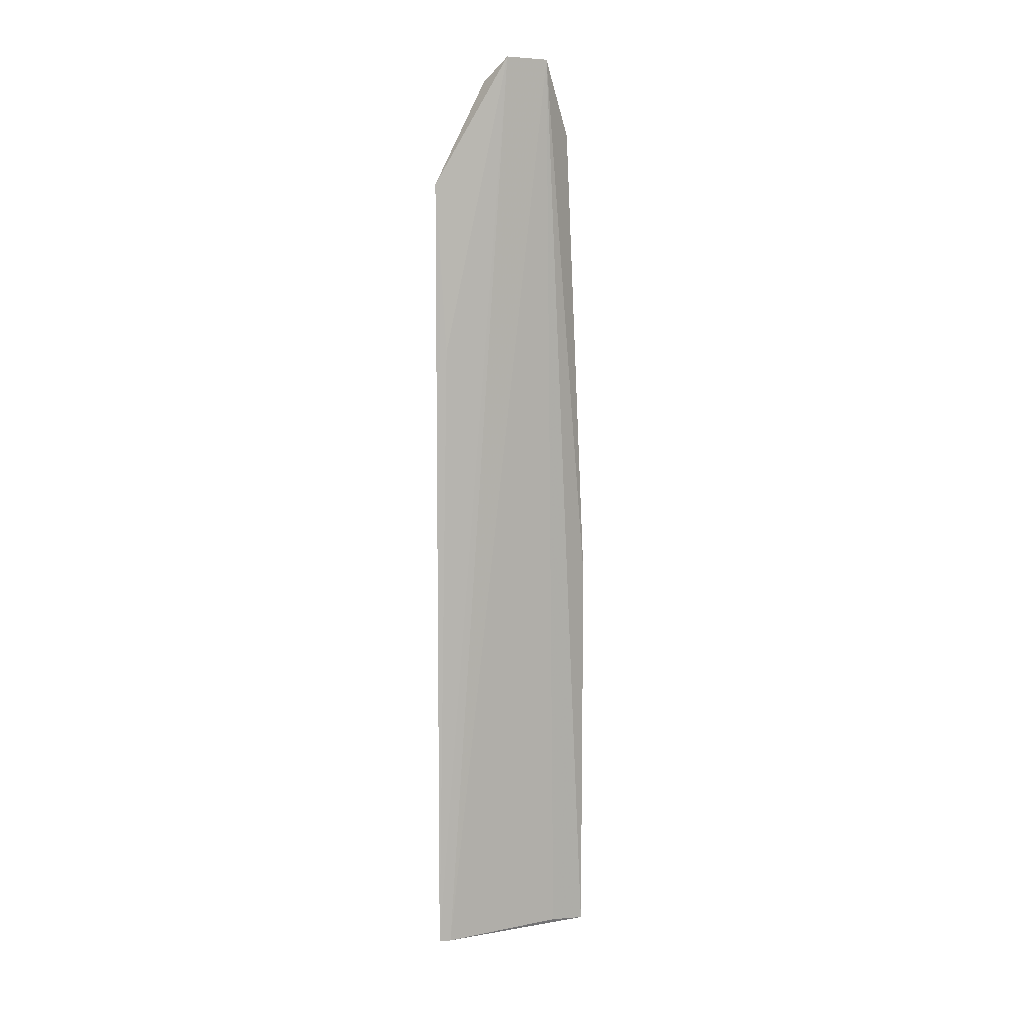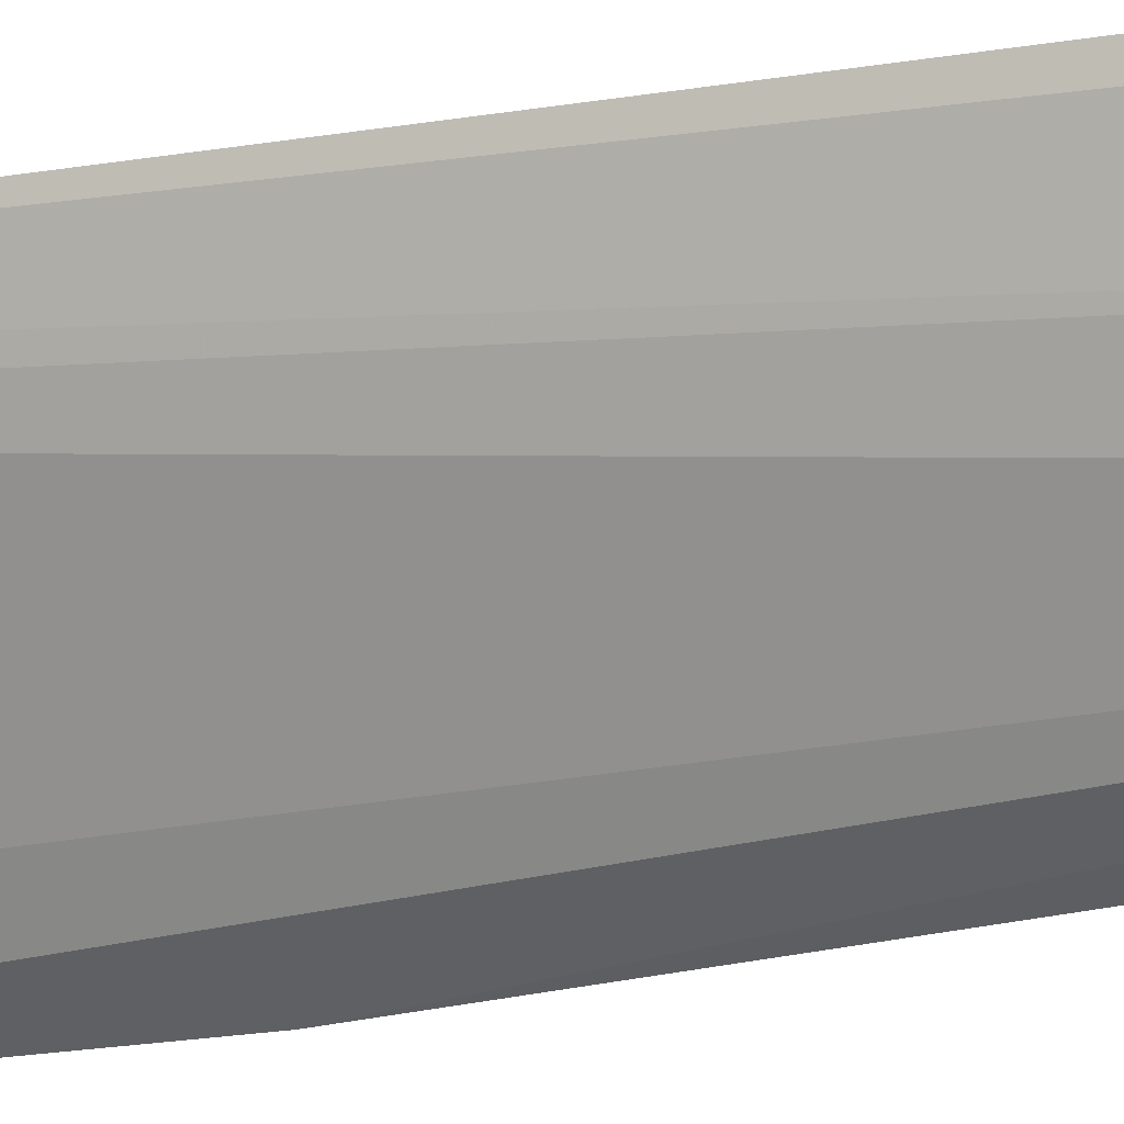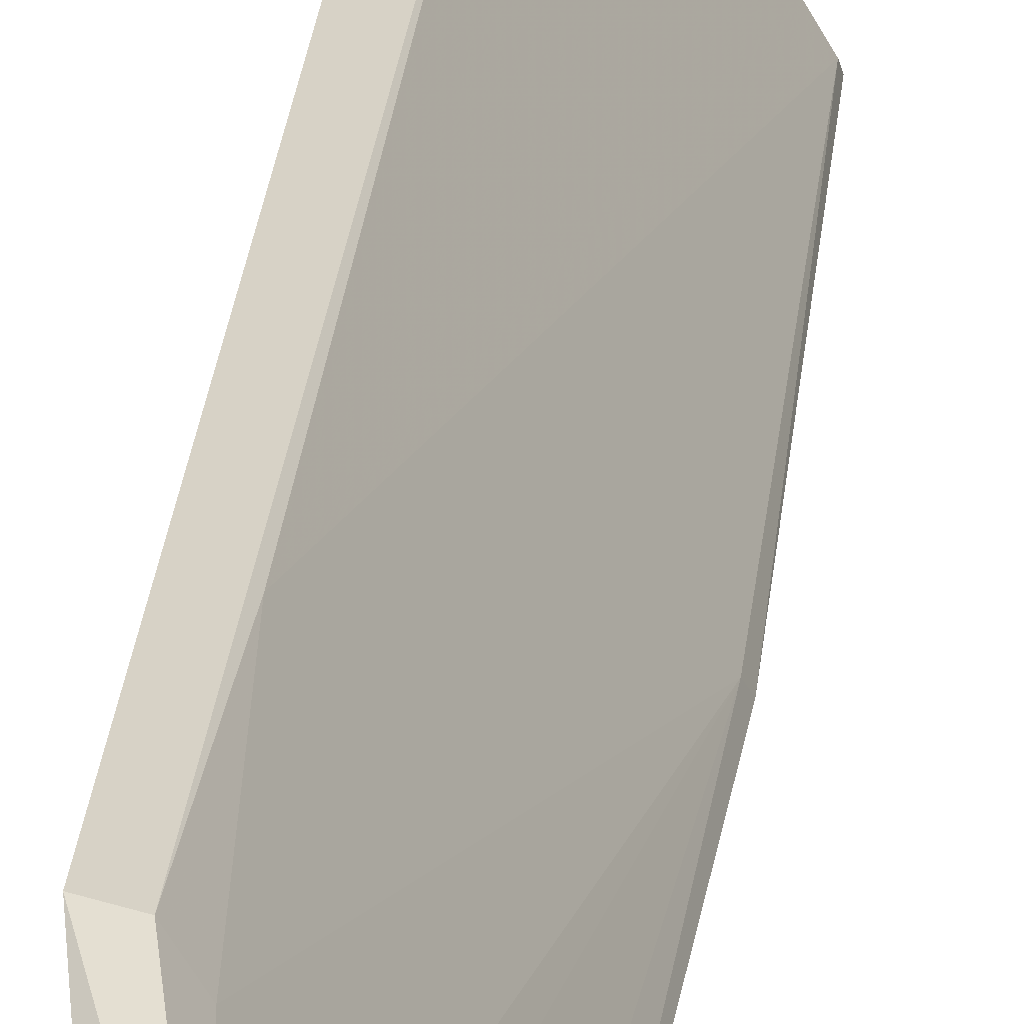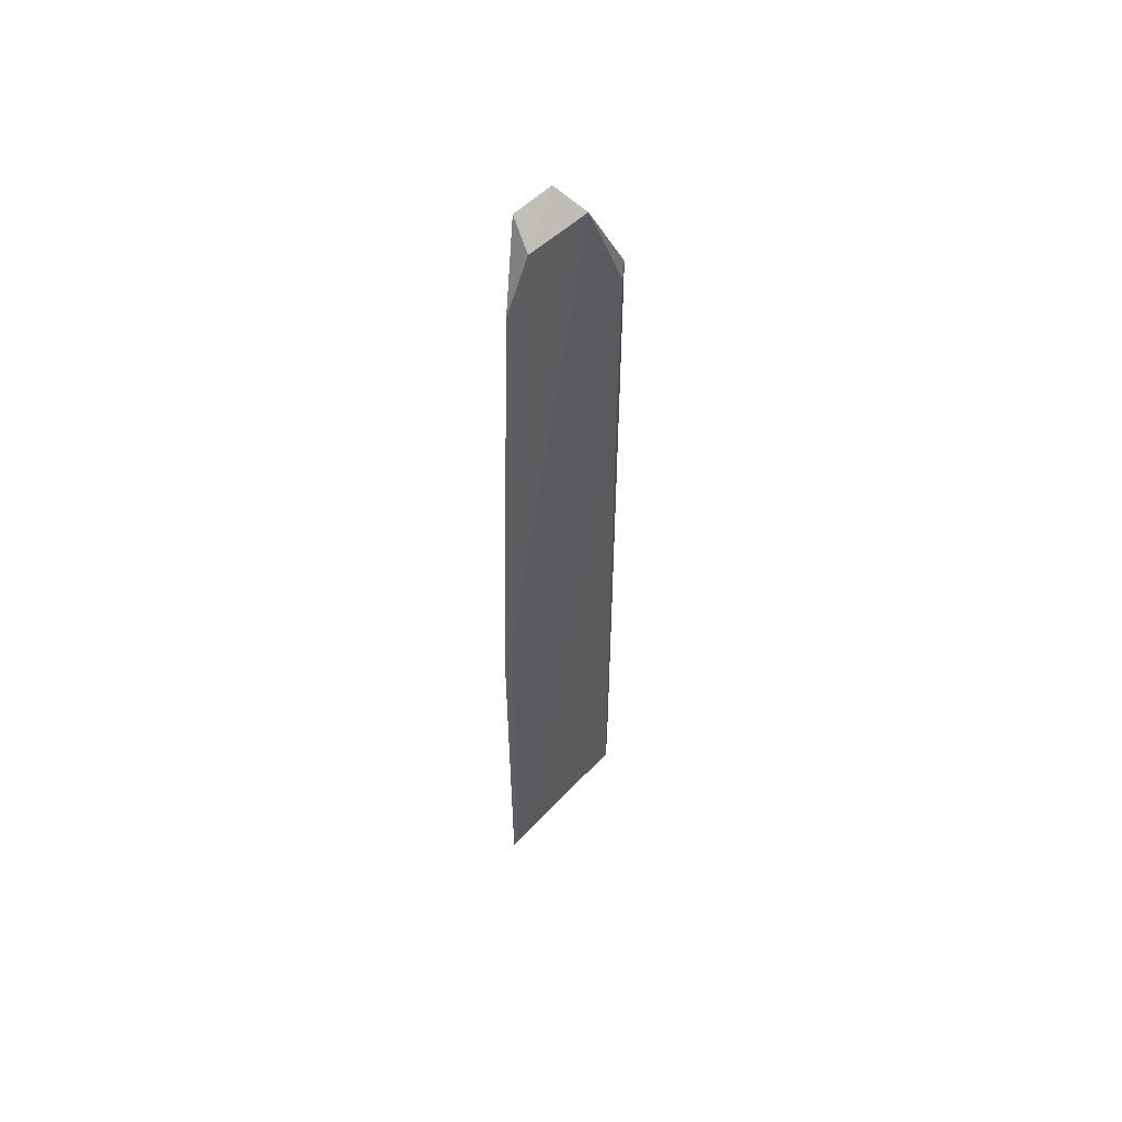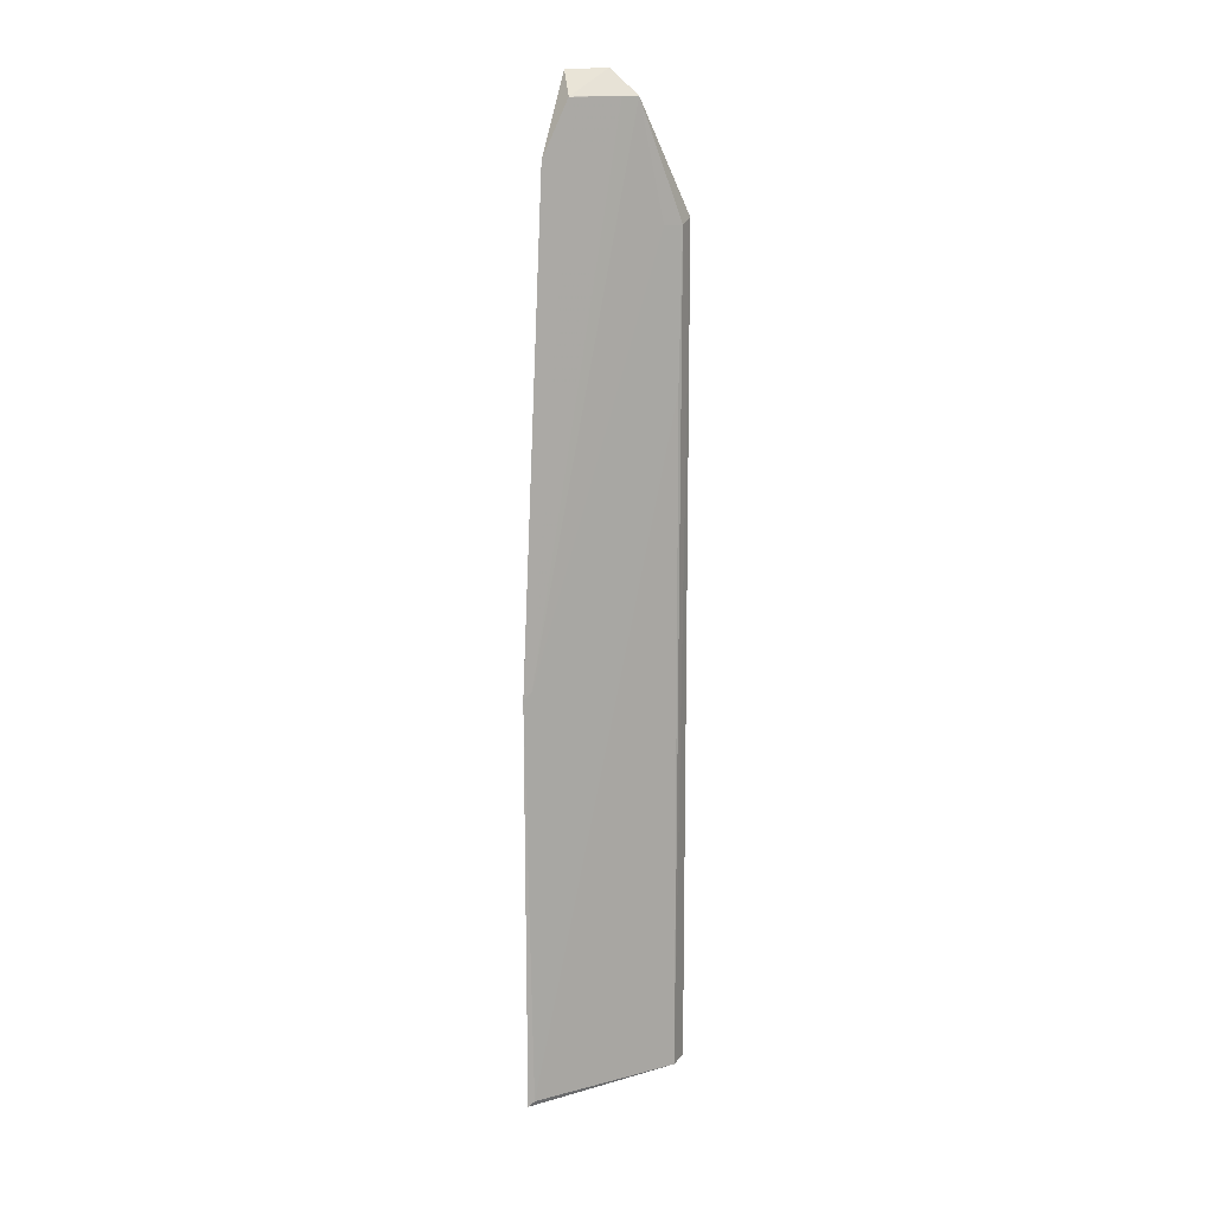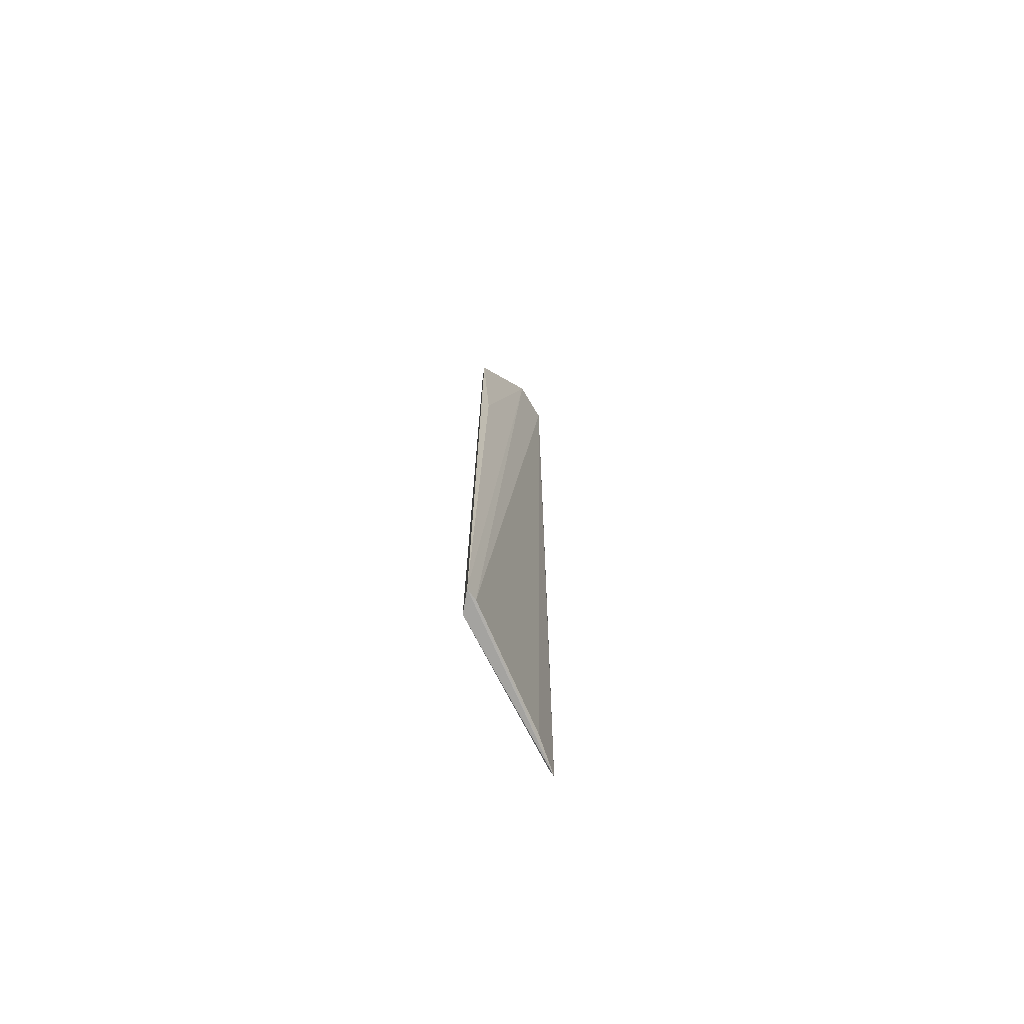
<metadata>
{"format":"obj","ext":"obj","renderer":"f3d","projection":"perspective","resolution":1024,"background":"white","views":[{"elev":8.6,"azim":96.3,"up":"+Y"},{"elev":-17.2,"azim":110.6,"up":"+Z"},{"elev":22.9,"azim":-175.6,"up":"+Z"},{"elev":54.8,"azim":-107.7,"up":"+Y"},{"elev":14.5,"azim":-88.9,"up":"+Y"},{"elev":-72.7,"azim":57.7,"up":"+Y"}]}
</metadata>
<code>
v 0.9834 0.2323 0.01204
v 0.9832 0.08599 0.0122
v 0.9759 0.2552 -0.007707
v 0.9692 0.2418 -0.01099
v 0.9795 0.08597 0.01063
v 0.9652 0.08505 -0.01432
v 0.9768 0.2512 0.003816
v 0.9794 0.2555 -0.0008148
v 0.9824 0.08599 0.01018
v 0.9656 0.157 -0.01442
v 0.9715 0.2511 -0.006873
v 0.9807 0.2313 0.01083
v 0.9831 0.2016 0.01019
v 0.9694 0.08601 -0.008995
v 0.9654 0.08598 -0.01318
v 0.9662 0.1582 -0.01304
v 0.98 0.2049 0.01034
v 0.9755 0.2511 0.001168
v 0.9788 0.2313 0.007826
f 5 2 1
f 6 2 5
f 8 7 1
f 9 2 6
f 9 8 2
f 9 3 8
f 10 4 3
f 10 3 6
f 11 3 4
f 11 8 3
f 11 7 8
f 12 5 1
f 12 1 7
f 13 8 1
f 13 1 2
f 13 2 8
f 14 9 6
f 14 6 3
f 14 3 9
f 15 10 6
f 15 6 5
f 16 10 15
f 16 11 4
f 16 4 10
f 17 15 5
f 17 5 12
f 18 16 7
f 18 7 11
f 18 11 16
f 19 17 12
f 19 12 7
f 19 7 16
f 19 16 15
f 19 15 17

</code>
